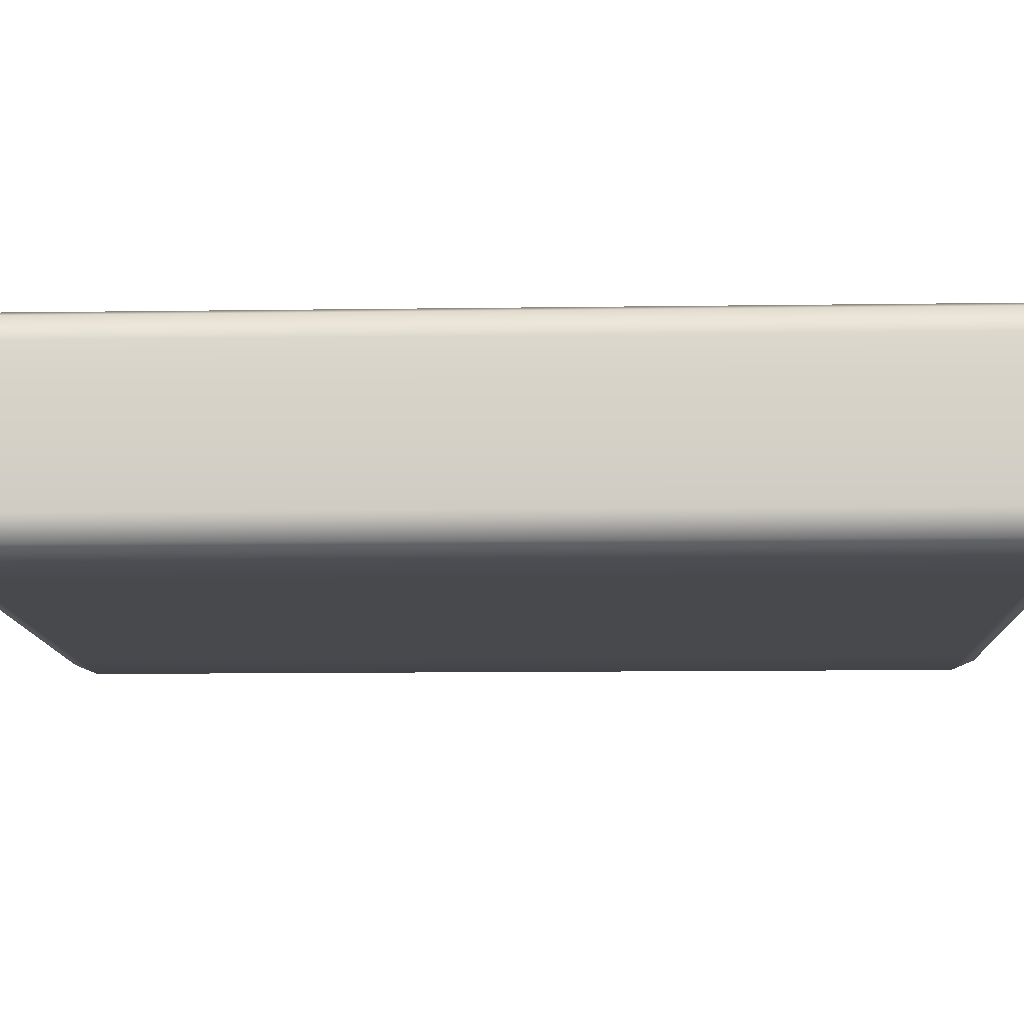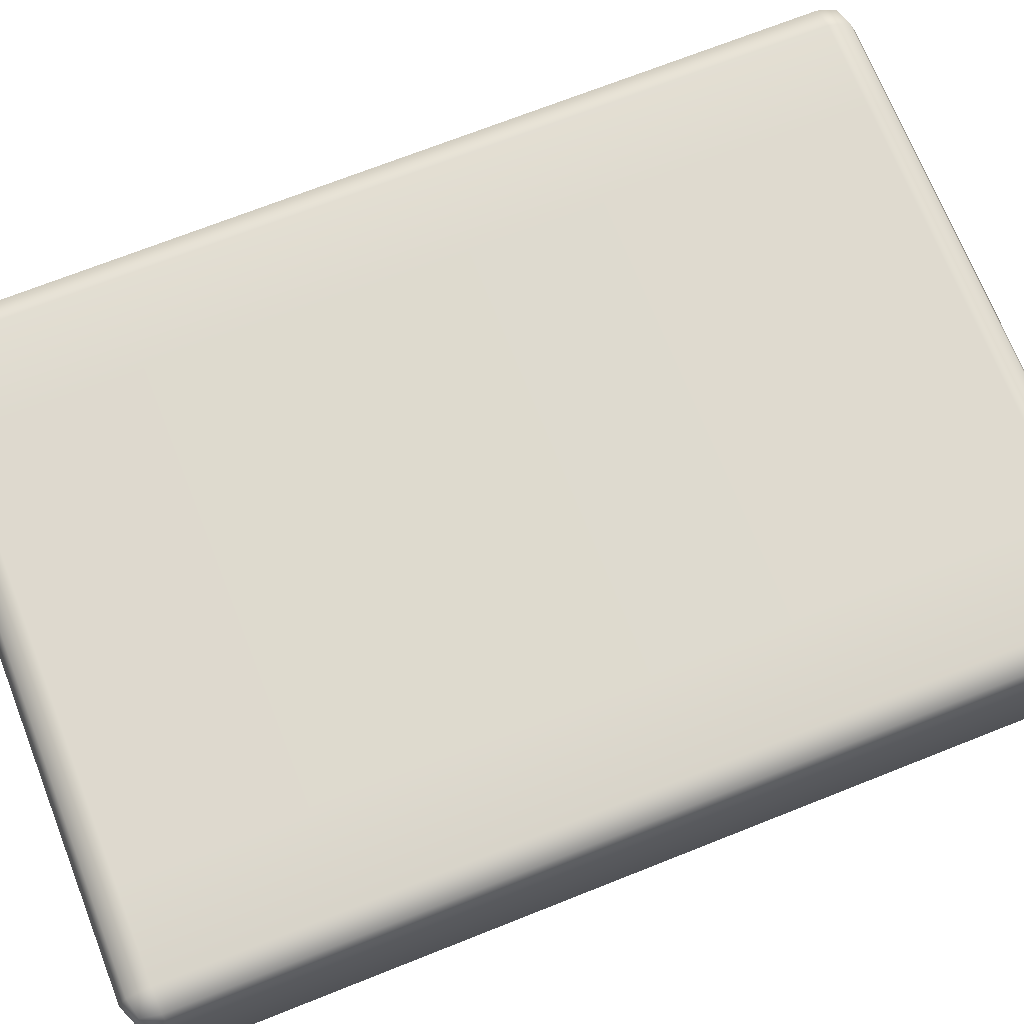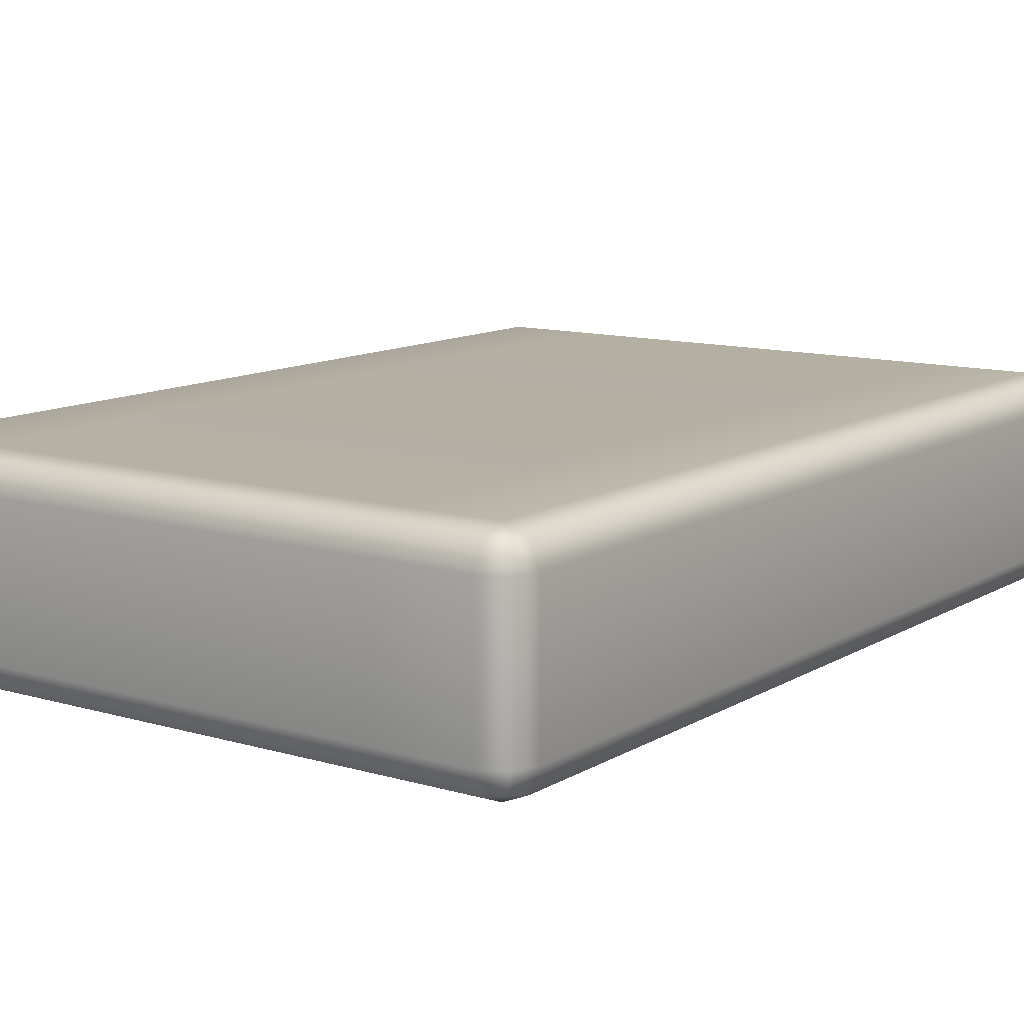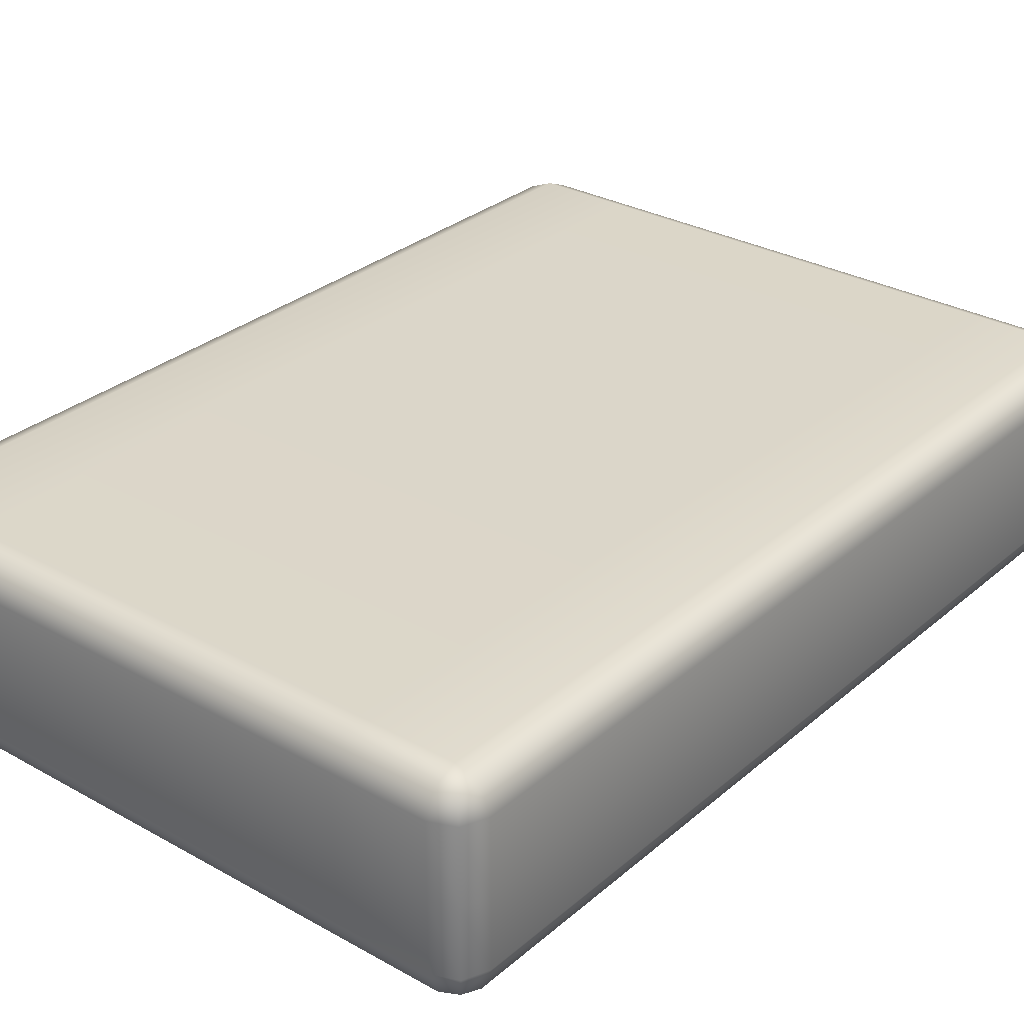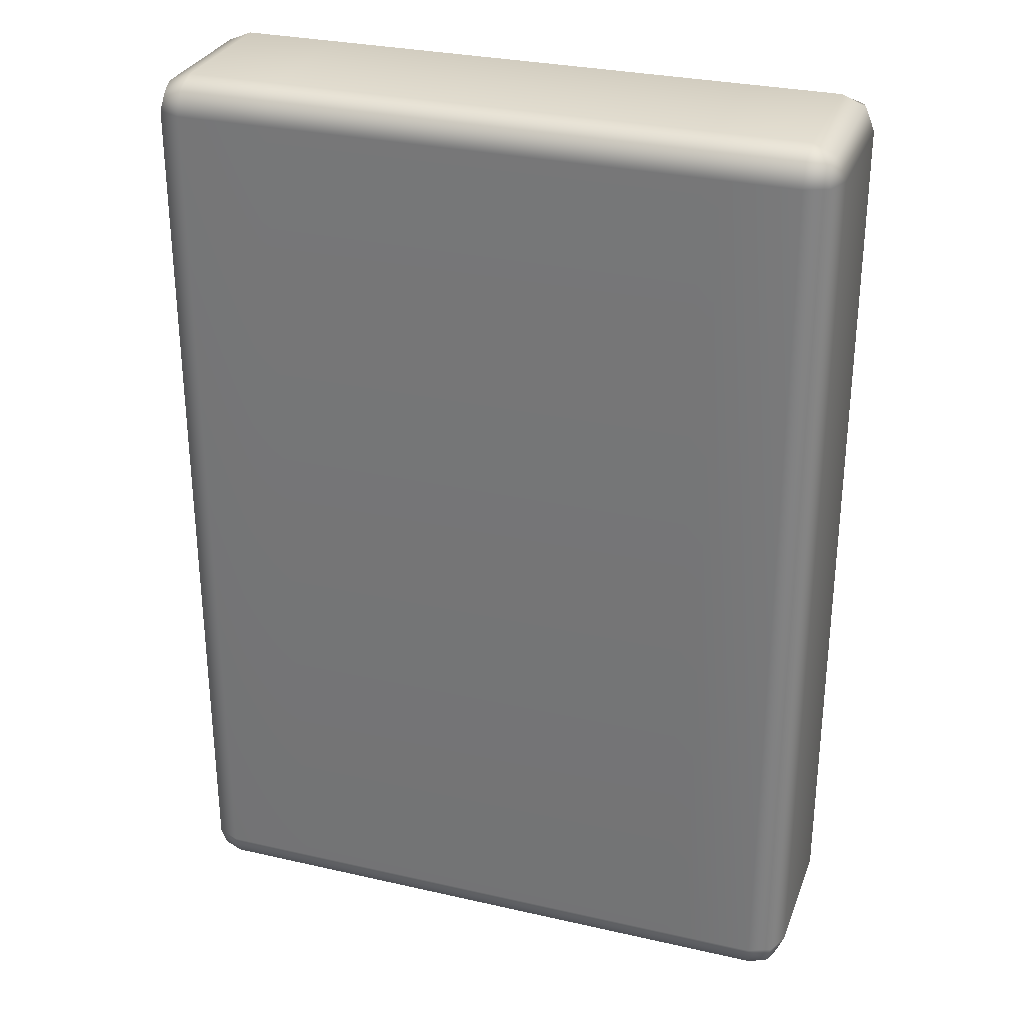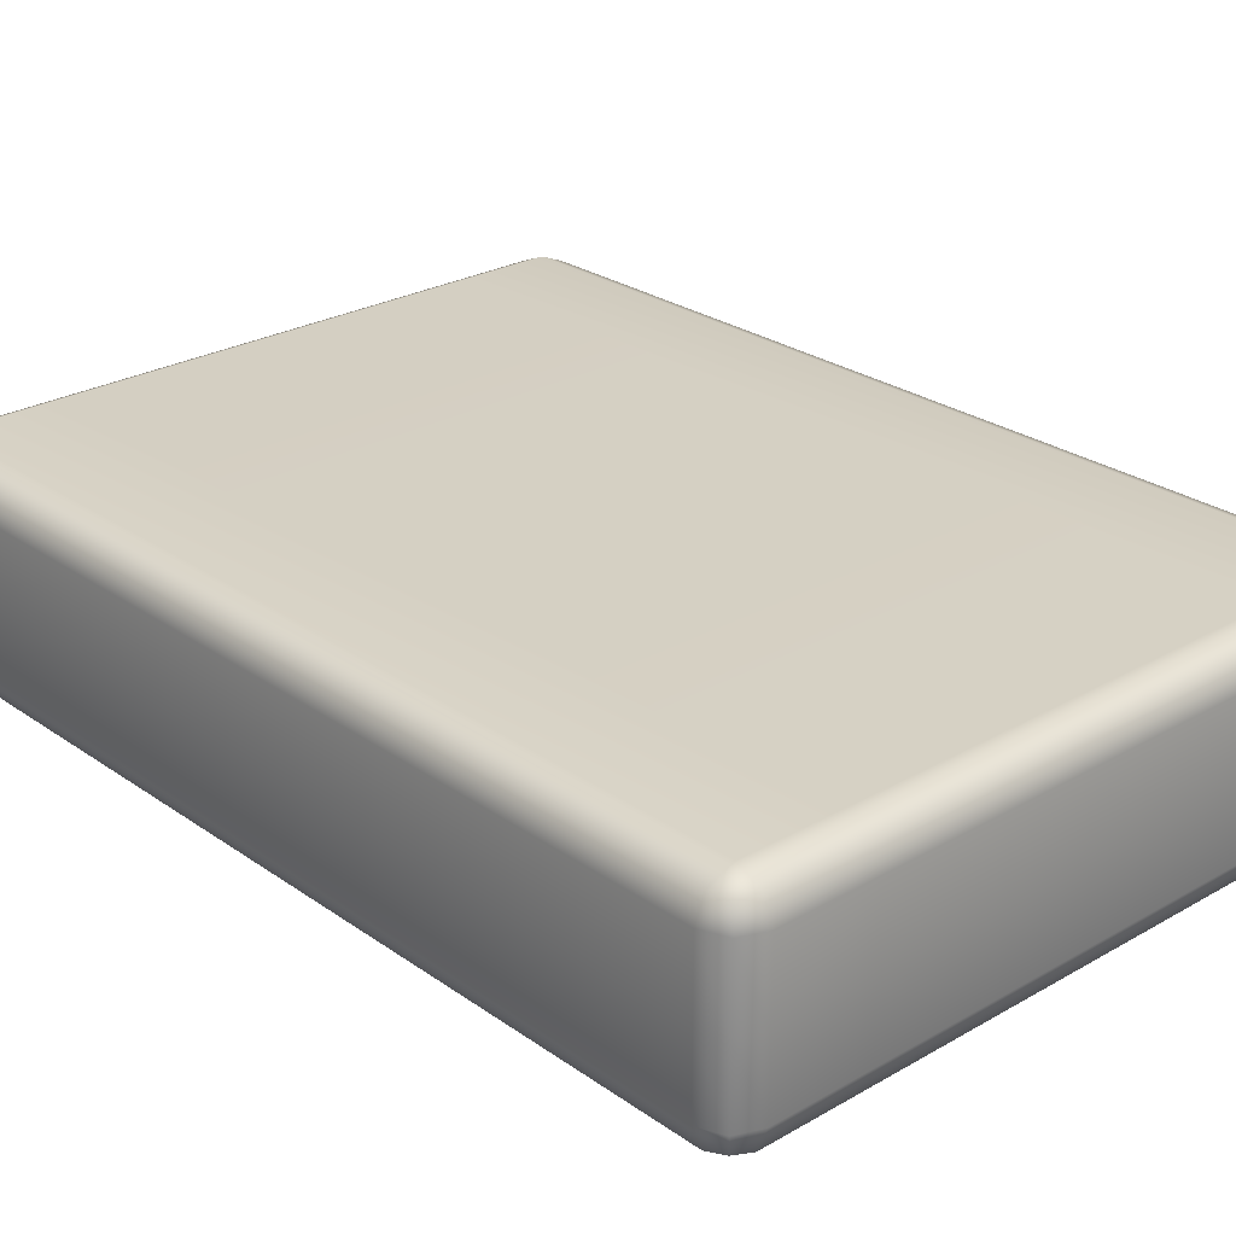
<metadata>
{"format":"obj","ext":"obj","renderer":"f3d","projection":"perspective","resolution":1024,"background":"white","views":[{"elev":-12.1,"azim":-88.1,"up":"+Z"},{"elev":71.1,"azim":68.4,"up":"+Z"},{"elev":11.5,"azim":35.6,"up":"+Z"},{"elev":30.0,"azim":-140.8,"up":"+Z"},{"elev":29.7,"azim":18.5,"up":"+Y"},{"elev":26.2,"azim":137.8,"up":"+Z"}]}
</metadata>
<code>
g ENV_S01_DOD_Door_01a_MO
v 1.406 -1.976 0.2993
v 1.447 -1.877 -0.006066
v 1.406 -1.976 -0.006066
v 1.447 -1.877 0.2993
v 1.387 -1.958 0.3801
v 1.406 -1.877 0.3983
v 1.406 -1.877 0.3983
v 1.307 1.877 0.4393
v 1.406 1.877 0.3983
v 1.307 -1.877 0.4393
v 0.9146 1.877 0.4393
v 0.9146 -1.877 0.4393
v -1.526e-07 1.877 0.4393
v -1.526e-07 -1.877 0.4393
v 1.447 -1.877 0.2993
v 1.406 -1.877 0.3983
v 1.406 1.877 0.3983
v 1.447 1.877 0.2993
v 1.447 1.877 -0.006066
v 1.447 -1.877 -0.006066
v 1.406 1.976 0.2993
v 1.307 2.017 -0.006066
v 1.406 1.976 -0.006066
v 1.307 2.017 0.2993
v 1.387 1.958 0.3801
v 1.307 1.976 0.3983
v 0.9146 1.976 0.3983
v 0.9146 2.017 0.2993
v 0.9146 2.017 -0.006066
v -1.526e-07 1.976 0.3983
v -1.526e-07 2.017 -0.006066
v -1.526e-07 2.017 0.2993
v 1.447 1.877 0.2993
v 1.406 1.976 -0.006066
v 1.447 1.877 -0.006066
v 1.406 1.976 0.2993
v 1.387 1.958 0.3801
v 1.406 1.877 0.3983
v 1.406 1.877 -0.3977
v 1.307 -1.877 -0.4387
v 1.406 -1.877 -0.3977
v 1.307 1.877 -0.4387
v 0.9146 -1.877 -0.4387
v 0.9146 1.877 -0.4387
v -1.526e-07 -1.877 -0.4387
v -1.526e-07 1.877 -0.4387
v 1.447 1.877 -0.2987
v 1.406 1.877 -0.3977
v 1.406 -1.877 -0.3977
v 1.447 -1.877 -0.2987
v 1.447 1.877 -0.006066
v 1.447 -1.877 -0.006066
v 1.307 -1.877 0.4393
v 1.406 -1.877 0.3983
v 1.387 -1.958 0.3801
v 1.307 -1.976 0.3983
v 0.9146 -1.976 0.3983
v 0.9146 -1.877 0.4393
v -1.526e-07 -1.976 0.3983
v -1.526e-07 -1.877 0.4393
v 1.406 1.877 0.3983
v 1.307 1.976 0.3983
v 1.387 1.958 0.3801
v 1.307 1.877 0.4393
v 0.9146 1.877 0.4393
v 0.9146 1.976 0.3983
v -1.526e-07 1.877 0.4393
v -1.526e-07 1.976 0.3983
v 1.406 1.976 -0.2987
v 1.387 1.958 -0.3795
v 1.406 1.877 -0.3977
v 1.447 1.877 -0.2987
v 1.447 1.877 -0.006066
v 1.406 1.976 -0.006066
v 1.387 1.958 -0.3795
v 1.307 1.877 -0.4387
v 1.406 1.877 -0.3977
v 1.307 1.976 -0.3977
v 0.9146 1.976 -0.3977
v 0.9146 1.877 -0.4387
v -1.526e-07 1.976 -0.3977
v -1.526e-07 1.877 -0.4387
v 1.406 1.976 -0.2987
v 1.307 1.976 -0.3977
v 1.387 1.958 -0.3795
v 1.307 2.017 -0.2987
v 1.406 1.976 -0.006066
v 1.307 2.017 -0.006066
v 0.9146 2.017 -0.2987
v 0.9146 1.976 -0.3977
v 0.9146 2.017 -0.006066
v -1.526e-07 2.017 -0.2987
v -1.526e-07 1.976 -0.3977
v -1.526e-07 2.017 -0.006066
v 1.406 -1.976 -0.2987
v 1.406 -1.877 -0.3977
v 1.387 -1.958 -0.3795
v 1.447 -1.877 -0.2987
v 1.406 -1.976 -0.006066
v 1.447 -1.877 -0.006066
v 1.387 -1.958 -0.3795
v 1.406 -1.877 -0.3977
v 1.307 -1.877 -0.4387
v 1.307 -1.976 -0.3977
v 0.9146 -1.877 -0.4387
v 0.9146 -1.976 -0.3977
v -1.526e-07 -1.877 -0.4387
v -1.526e-07 -1.976 -0.3977
v 1.406 -1.976 -0.2987
v 1.307 -2.017 -0.006066
v 1.406 -1.976 -0.006066
v 1.307 -2.017 -0.2987
v 1.387 -1.958 -0.3795
v 1.307 -1.976 -0.3977
v 0.9146 -1.976 -0.3977
v 0.9146 -2.017 -0.2987
v 0.9146 -2.017 -0.006066
v -1.526e-07 -1.976 -0.3977
v -1.526e-07 -2.017 -0.006066
v -1.526e-07 -2.017 -0.2987
v -1.526e-07 -2.017 0.2993
v -1.526e-07 -1.976 0.3983
v 0.9146 -1.976 0.3983
v 0.9146 -2.017 0.2993
v 1.307 -1.976 0.3983
v 0.9146 -2.017 -0.006066
v -1.526e-07 -2.017 -0.006066
v 1.307 -2.017 -0.006066
v 1.307 -2.017 0.2993
v 1.387 -1.958 0.3801
v 1.406 -1.976 -0.006066
v 1.406 -1.976 0.2993
v -1.406 -1.976 -0.006066
v -1.447 -1.877 -0.006066
v -1.447 -1.877 0.2993
v -1.406 -1.976 0.2993
v -1.406 -1.877 0.3983
v -1.387 -1.958 0.3801
v -1.406 1.877 0.3983
v -1.307 -1.877 0.4393
v -1.406 -1.877 0.3983
v -1.307 1.877 0.4393
v -0.9146 1.877 0.4393
v -0.9146 -1.877 0.4393
v -1.526e-07 1.877 0.4393
v -1.526e-07 -1.877 0.4393
v -1.447 1.877 0.2993
v -1.406 1.877 0.3983
v -1.406 -1.877 0.3983
v -1.447 -1.877 0.2993
v -1.447 1.877 -0.006066
v -1.447 -1.877 -0.006066
v -1.447 1.877 -0.006066
v -1.406 1.976 -0.006066
v -1.406 1.976 0.2993
v -1.447 1.877 0.2993
v -1.406 1.877 0.3983
v -1.387 1.958 0.3801
v -1.406 -1.877 -0.3977
v -1.307 1.877 -0.4387
v -1.406 1.877 -0.3977
v -1.307 -1.877 -0.4387
v -0.9146 -1.877 -0.4387
v -0.9146 1.877 -0.4387
v -1.526e-07 -1.877 -0.4387
v -1.526e-07 1.877 -0.4387
v -1.447 -1.877 -0.2987
v -1.406 -1.877 -0.3977
v -1.406 1.877 -0.3977
v -1.447 1.877 -0.2987
v -1.447 1.877 -0.006066
v -1.447 -1.877 -0.006066
v -1.406 -1.976 0.2993
v -1.387 -1.958 0.3801
v -1.307 -1.976 0.3983
v -1.307 -2.017 0.2993
v -1.406 -1.976 -0.006066
v -0.9146 -1.976 0.3983
v -1.307 -2.017 -0.006066
v -0.9146 -2.017 0.2993
v -1.526e-07 -1.976 0.3983
v -0.9146 -2.017 -0.006066
v -1.526e-07 -2.017 0.2993
v -1.526e-07 -2.017 -0.006066
v -1.387 -1.958 0.3801
v -1.406 -1.877 0.3983
v -1.307 -1.877 0.4393
v -1.307 -1.976 0.3983
v -0.9146 -1.877 0.4393
v -0.9146 -1.976 0.3983
v -1.526e-07 -1.877 0.4393
v -1.526e-07 -1.976 0.3983
v -1.387 1.958 0.3801
v -1.307 1.877 0.4393
v -1.406 1.877 0.3983
v -1.307 1.976 0.3983
v -0.9146 1.976 0.3983
v -0.9146 1.877 0.4393
v -1.526e-07 1.976 0.3983
v -1.526e-07 1.877 0.4393
v -1.447 1.877 -0.2987
v -1.406 1.877 -0.3977
v -1.387 1.958 -0.3795
v -1.406 1.976 -0.2987
v -1.406 1.976 -0.006066
v -1.447 1.877 -0.006066
v -1.406 1.877 -0.3977
v -1.307 1.976 -0.3977
v -1.387 1.958 -0.3795
v -1.307 1.877 -0.4387
v -0.9146 1.877 -0.4387
v -0.9146 1.976 -0.3977
v -1.526e-07 1.877 -0.4387
v -1.526e-07 1.976 -0.3977
v -1.387 -1.958 -0.3795
v -1.406 -1.877 -0.3977
v -1.447 -1.877 -0.2987
v -1.406 -1.976 -0.2987
v -1.447 -1.877 -0.006066
v -1.406 -1.976 -0.006066
v -1.406 -1.976 -0.2987
v -1.307 -1.976 -0.3977
v -1.387 -1.958 -0.3795
v -1.307 -2.017 -0.2987
v -1.406 -1.976 -0.006066
v -1.307 -2.017 -0.006066
v -0.9146 -2.017 -0.2987
v -0.9146 -2.017 -0.006066
v -1.526e-07 -2.017 -0.006066
v -0.9146 -1.976 -0.3977
v -1.526e-07 -2.017 -0.2987
v -1.526e-07 -1.976 -0.3977
v -1.307 -1.976 -0.3977
v -1.406 -1.877 -0.3977
v -1.387 -1.958 -0.3795
v -1.307 -1.877 -0.4387
v -0.9146 -1.976 -0.3977
v -0.9146 -1.877 -0.4387
v -1.526e-07 -1.976 -0.3977
v -1.526e-07 -1.877 -0.4387
v -1.406 1.976 -0.2987
v -1.307 2.017 -0.006066
v -1.406 1.976 -0.006066
v -1.307 2.017 -0.2987
v -1.387 1.958 -0.3795
v -1.307 1.976 -0.3977
v -0.9146 1.976 -0.3977
v -0.9146 2.017 -0.2987
v -1.526e-07 1.976 -0.3977
v -0.9146 2.017 -0.006066
v -1.526e-07 2.017 -0.2987
v -1.526e-07 2.017 -0.006066
v -1.526e-07 2.017 0.2993
v -1.526e-07 1.976 0.3983
v -0.9146 1.976 0.3983
v -0.9146 2.017 0.2993
v -1.526e-07 2.017 -0.006066
v -0.9146 2.017 -0.006066
v -1.307 1.976 0.3983
v -1.307 2.017 -0.006066
v -1.307 2.017 0.2993
v -1.387 1.958 0.3801
v -1.406 1.976 -0.006066
v -1.406 1.976 0.2993
g ENV_S01_DOD_Door_01a_MO_0
f 3 2 1
f 2 4 1
f 1 4 5
f 4 6 5
f 9 8 7
f 8 10 7
f 10 8 11
f 12 10 11
f 12 11 13
f 14 12 13
f 17 16 15
f 18 17 15
f 19 18 15
f 20 19 15
f 23 22 21
f 22 24 21
f 21 24 25
f 24 26 25
f 27 26 24
f 28 24 22
f 28 27 24
f 29 28 22
f 30 27 28
f 29 31 28
f 32 30 28
f 31 32 28
f 35 34 33
f 34 36 33
f 36 37 33
f 37 38 33
f 41 40 39
f 40 42 39
f 42 40 43
f 44 42 43
f 44 43 45
f 46 44 45
f 49 48 47
f 50 49 47
f 50 47 51
f 52 50 51
f 55 54 53
f 56 55 53
f 56 53 57
f 53 58 57
f 57 58 59
f 58 60 59
f 63 62 61
f 62 64 61
f 64 62 65
f 62 66 65
f 65 66 67
f 66 68 67
f 71 70 69
f 72 71 69
f 72 69 73
f 69 74 73
f 77 76 75
f 76 78 75
f 79 78 76
f 80 79 76
f 81 79 80
f 82 81 80
f 85 84 83
f 84 86 83
f 83 86 87
f 86 88 87
f 86 84 89
f 88 86 89
f 84 90 89
f 91 88 89
f 89 90 92
f 91 89 92
f 90 93 92
f 94 91 92
f 97 96 95
f 96 98 95
f 95 98 99
f 98 100 99
f 103 102 101
f 104 103 101
f 105 103 104
f 106 105 104
f 107 105 106
f 108 107 106
f 111 110 109
f 110 112 109
f 109 112 113
f 112 114 113
f 115 114 112
f 116 112 110
f 116 115 112
f 117 116 110
f 118 115 116
f 117 119 116
f 120 118 116
f 119 120 116
f 123 122 121
f 124 123 121
f 125 123 124
f 126 124 121
f 127 126 121
f 126 128 124
f 129 125 124
f 128 129 124
f 130 125 129
f 129 128 131
f 132 130 129
f 132 129 131
f 135 134 133
f 136 135 133
f 137 135 136
f 138 137 136
f 141 140 139
f 140 142 139
f 142 140 143
f 140 144 143
f 143 144 145
f 144 146 145
f 149 148 147
f 150 149 147
f 147 151 150
f 151 152 150
f 155 154 153
f 156 155 153
f 156 157 155
f 157 158 155
f 161 160 159
f 160 162 159
f 162 160 163
f 160 164 163
f 163 164 165
f 164 166 165
f 169 168 167
f 170 169 167
f 170 167 171
f 167 172 171
f 175 174 173
f 176 175 173
f 173 177 176
f 178 175 176
f 177 179 176
f 180 178 176
f 176 179 180
f 181 178 180
f 179 182 180
f 183 181 180
f 180 182 183
f 182 184 183
f 187 186 185
f 188 187 185
f 189 187 188
f 190 189 188
f 191 189 190
f 192 191 190
f 195 194 193
f 194 196 193
f 197 196 194
f 198 197 194
f 199 197 198
f 200 199 198
f 203 202 201
f 204 203 201
f 205 204 201
f 206 205 201
f 209 208 207
f 208 210 207
f 210 208 211
f 208 212 211
f 211 212 213
f 212 214 213
f 217 216 215
f 218 217 215
f 219 217 218
f 220 219 218
f 223 222 221
f 222 224 221
f 221 224 225
f 224 226 225
f 224 222 227
f 224 227 226
f 227 228 226
f 229 228 227
f 222 230 227
f 231 229 227
f 227 230 231
f 230 232 231
f 235 234 233
f 234 236 233
f 233 236 237
f 236 238 237
f 237 238 239
f 238 240 239
f 243 242 241
f 242 244 241
f 241 244 245
f 244 246 245
f 247 246 244
f 244 242 248
f 248 247 244
f 249 247 248
f 242 250 248
f 251 249 248
f 248 250 251
f 250 252 251
f 255 254 253
f 256 255 253
f 253 257 256
f 257 258 256
f 259 255 256
f 256 258 260
f 261 259 256
f 261 256 260
f 262 259 261
f 261 260 263
f 264 262 261
f 264 261 263

</code>
